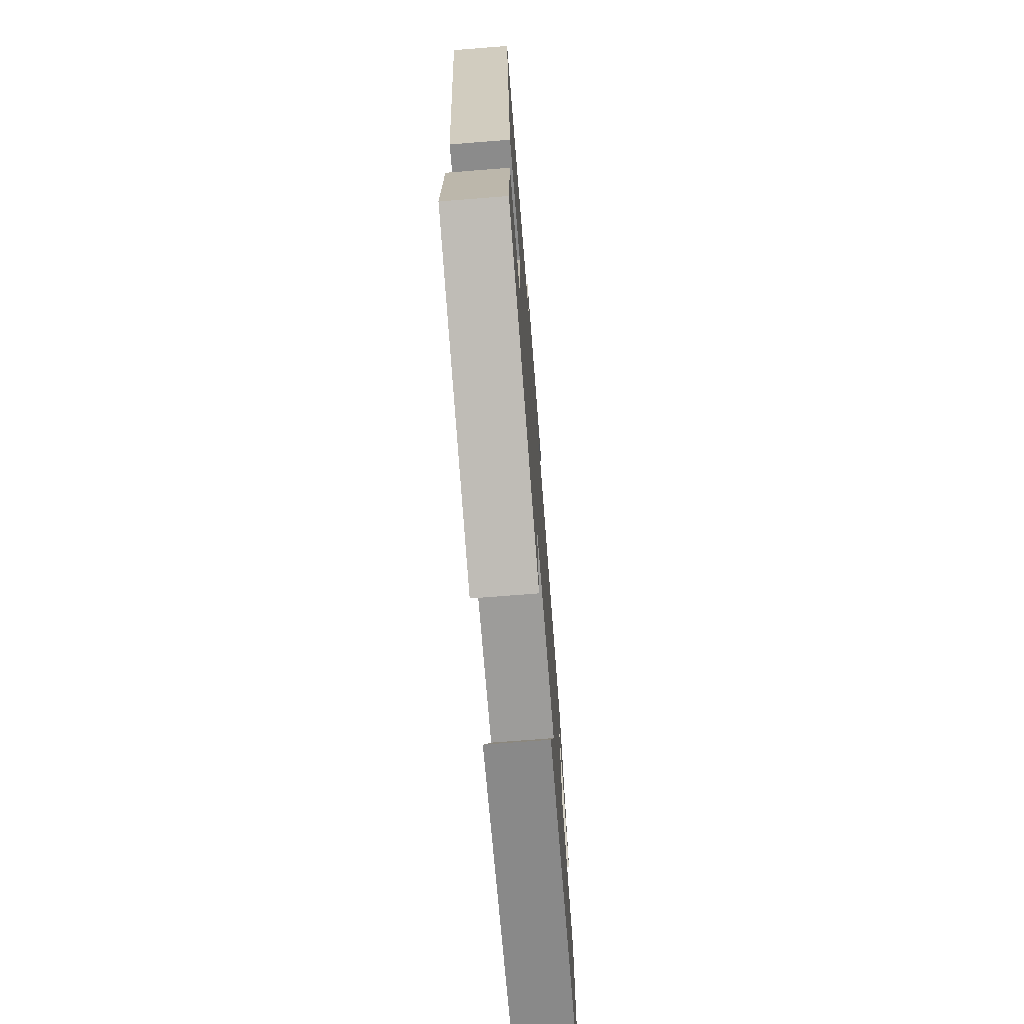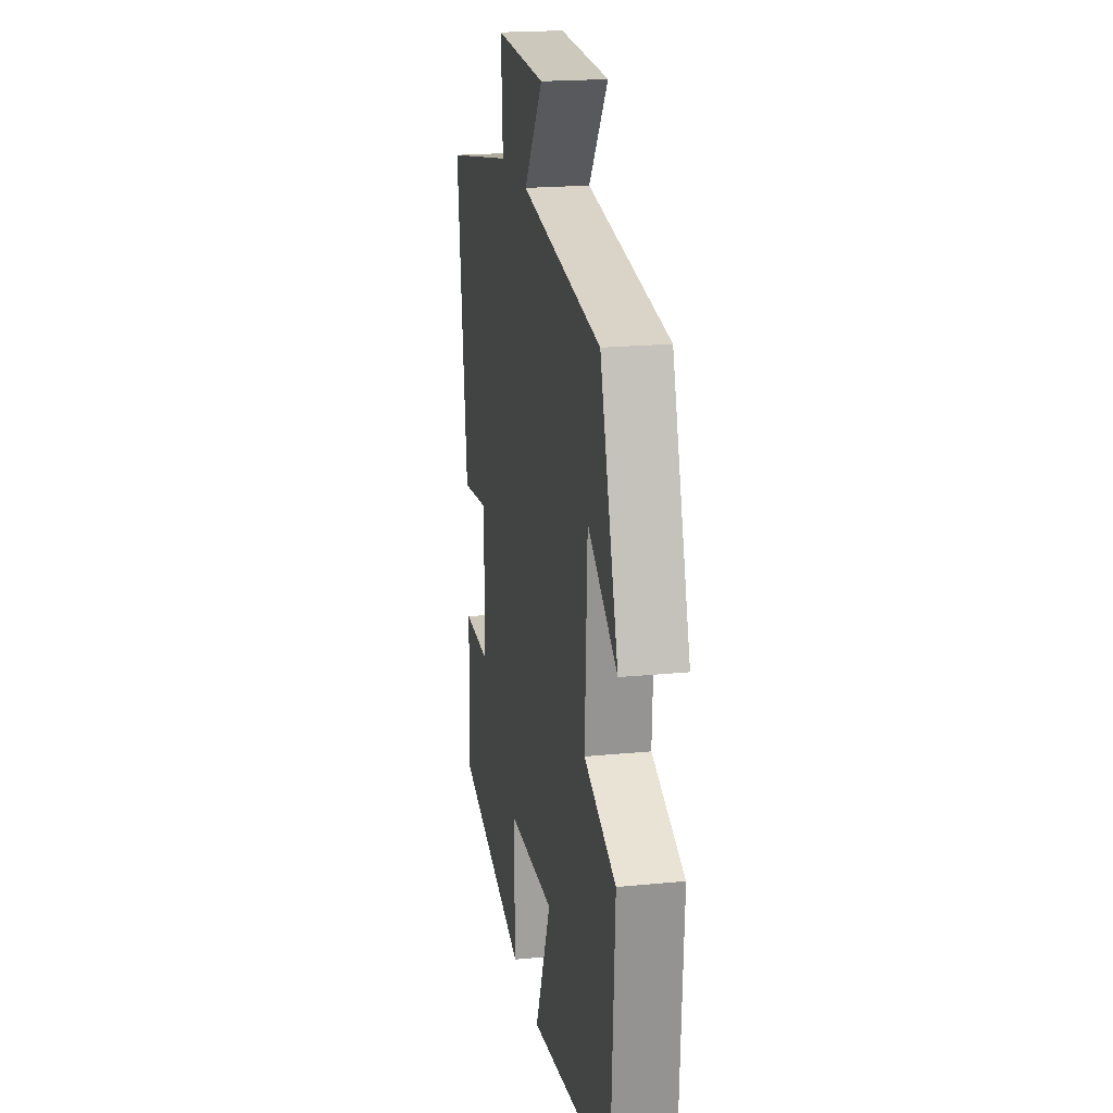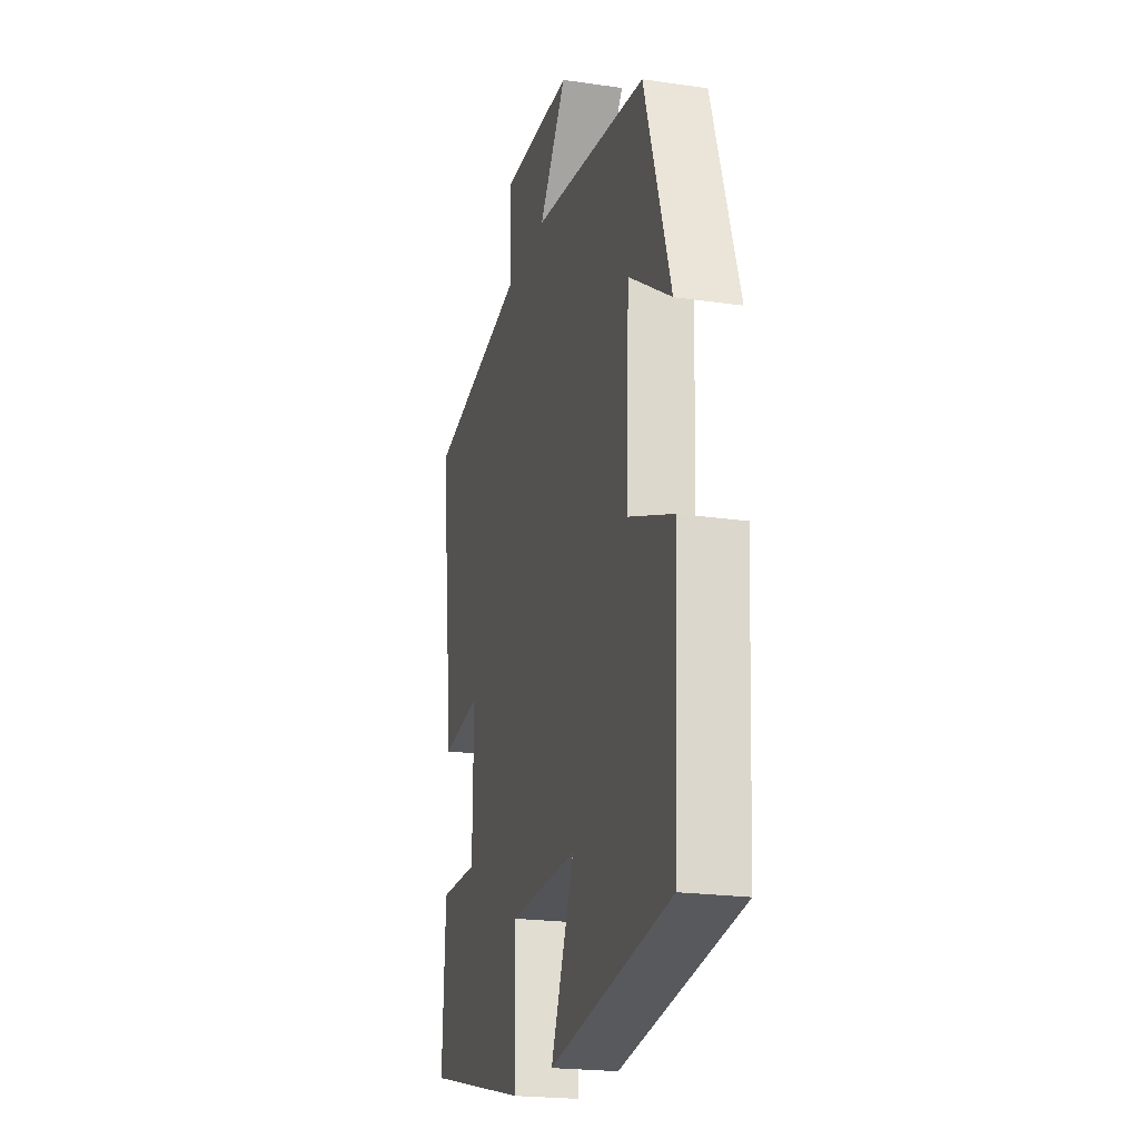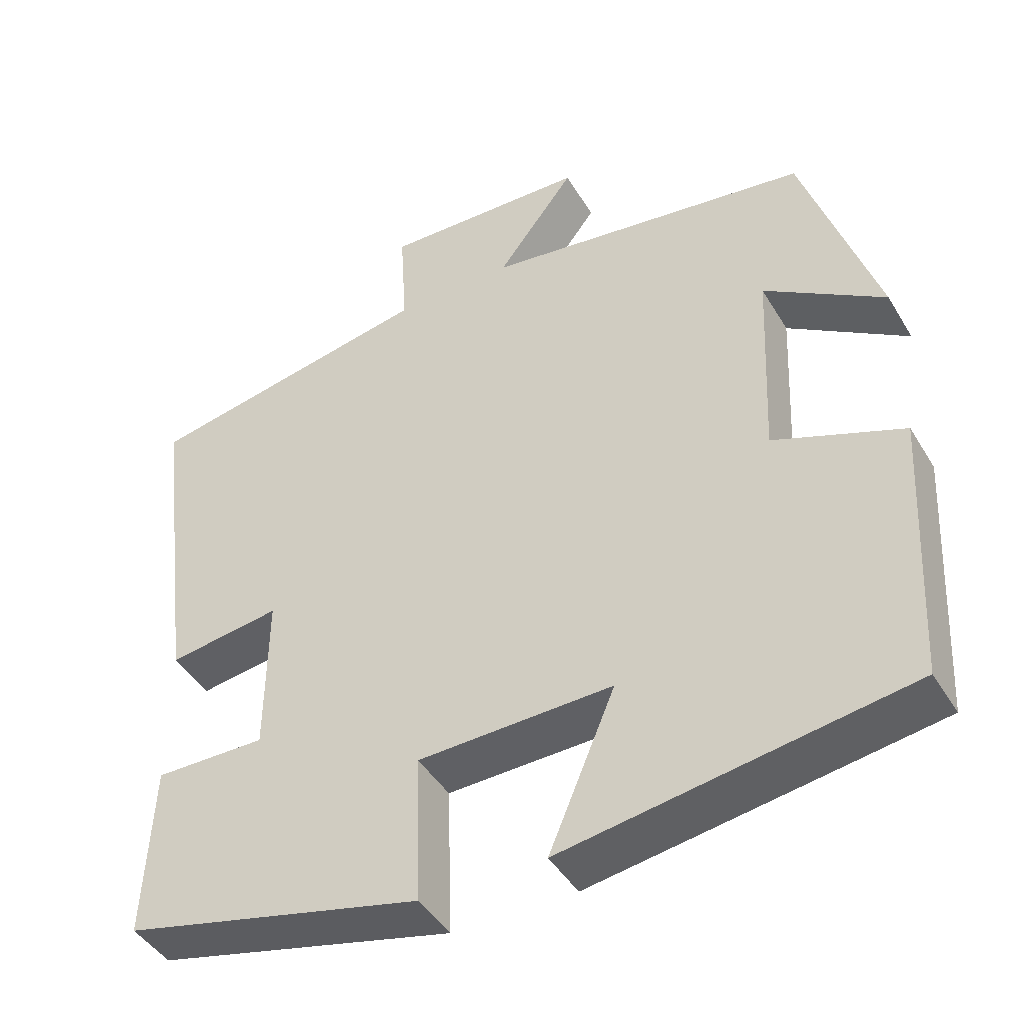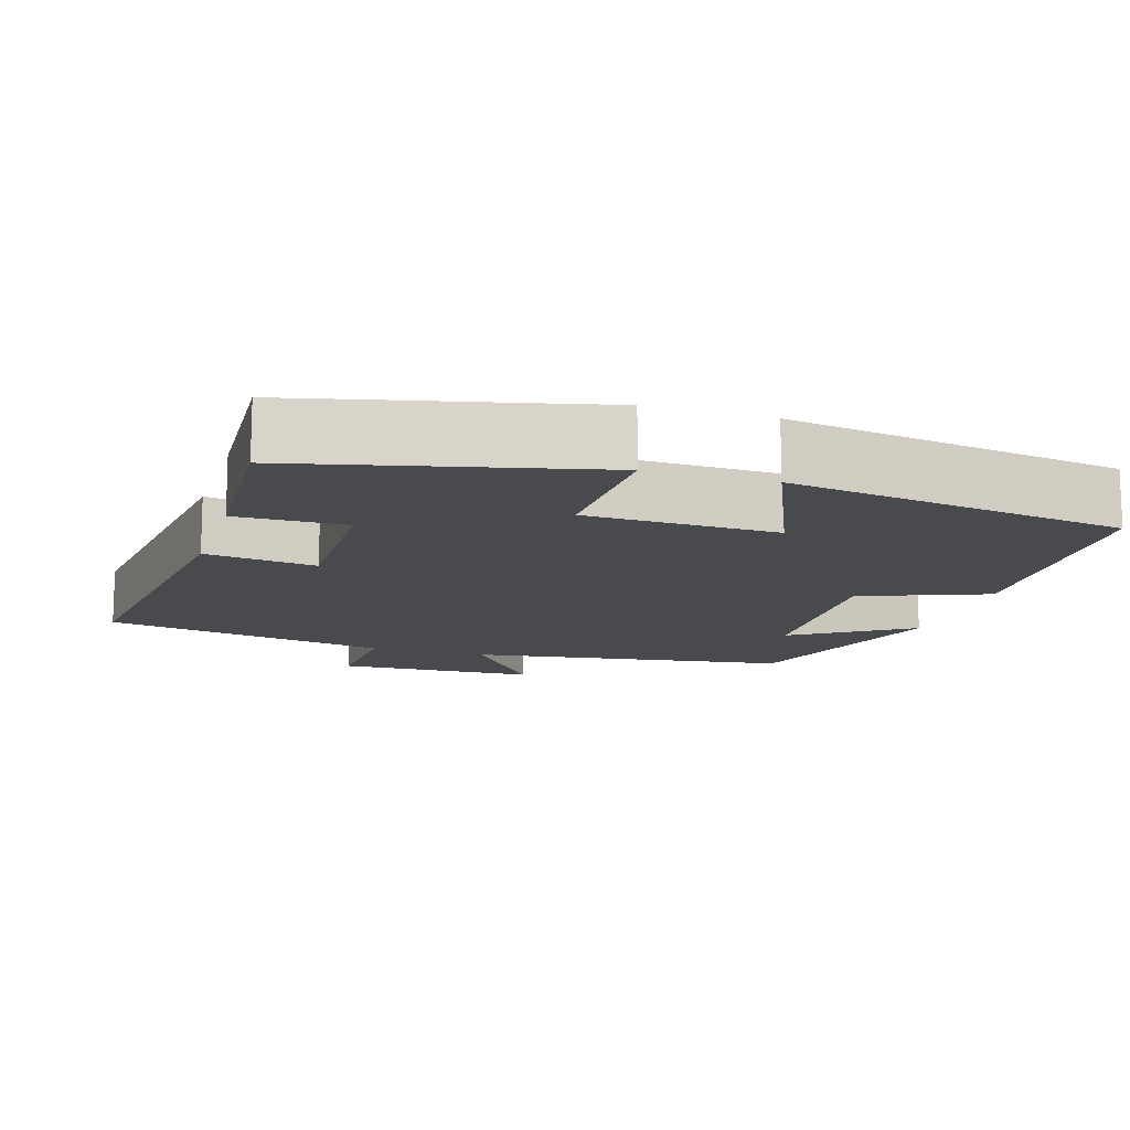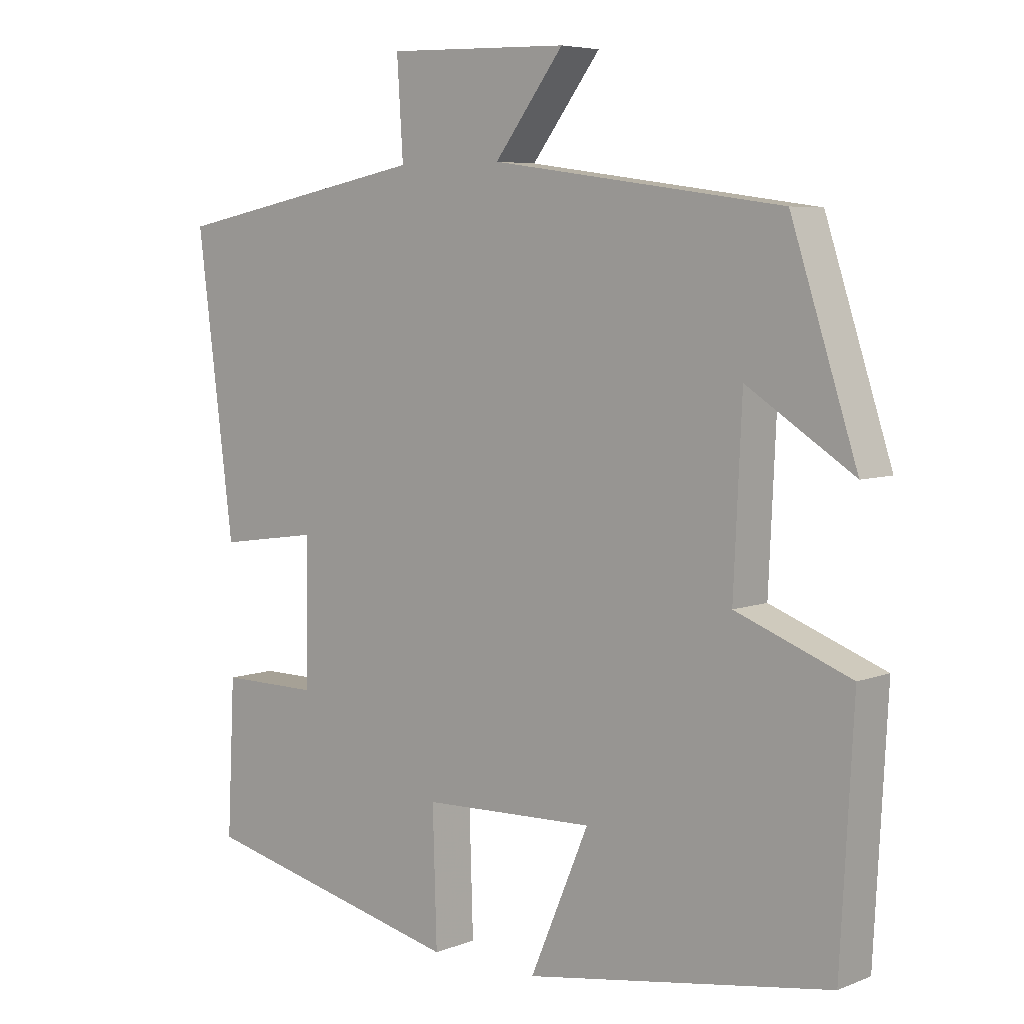
<metadata>
{"format":"obj","ext":"obj","renderer":"f3d","projection":"perspective","resolution":1024,"background":"white","views":[{"elev":-72.0,"azim":94.5,"up":"+Z"},{"elev":20.4,"azim":-100.1,"up":"+Z"},{"elev":-21.4,"azim":-104.5,"up":"+Z"},{"elev":-44.2,"azim":-150.9,"up":"+Z"},{"elev":-13.3,"azim":162.9,"up":"+Y"},{"elev":5.9,"azim":-139.4,"up":"+Z"}]}
</metadata>
<code>
v -0.481 0.07 -0.429
v -0.5 0.07 -0.078
v -0.333 0.07 -0.014
v -0.345 0.07 0.244
v -0.5 0.07 0.144
v -0.404 0.07 0.44
v 0.021 0.07 0.5
v -0.08 0.07 0.633
v 0.186 0.07 0.641
v 0.177 0.07 0.5
v 0.554 0.07 0.427
v 0.5 0.07 0
v 0.354 0.07 0.021
v 0.356 0.07 -0.187
v 0.5 0.07 -0.186
v 0.511 0.07 -0.41
v 0.124 0.07 -0.5
v 0.13 0.07 -0.305
v -0.122 0.07 -0.297
v -0.036 0.07 -0.5
v -0.481 0 -0.429
v -0.5 0 -0.078
v -0.333 0 -0.014
v -0.345 0 0.244
v -0.5 0 0.144
v -0.404 0 0.44
v 0.021 0 0.5
v -0.08 0 0.633
v 0.186 0 0.641
v 0.177 0 0.5
v 0.554 0 0.427
v 0.5 0 0
v 0.354 0 0.021
v 0.356 0 -0.187
v 0.5 0 -0.186
v 0.511 0 -0.41
v 0.124 0 -0.5
v 0.13 0 -0.305
v -0.122 0 -0.297
v -0.036 0 -0.5
f 1 2 3
f 20 1 3
f 19 20 3
f 18 19 3 4
f 16 17 18
f 15 16 18
f 14 15 18
f 13 14 18 4
f 12 13 4
f 11 12 4
f 10 11 4
f 7 8 9 10
f 7 10 4
f 4 5 6 7
f 23 22 21
f 23 21 40
f 23 40 39
f 24 23 39 38
f 38 37 36
f 38 36 35
f 38 35 34
f 24 38 34 33
f 24 33 32
f 24 32 31
f 24 31 30
f 30 29 28 27
f 24 30 27
f 27 26 25 24
f 1 21 22 2
f 2 22 23 3
f 3 23 24 4
f 4 24 25 5
f 5 25 26 6
f 6 26 27 7
f 7 27 28 8
f 8 28 29 9
f 9 29 30 10
f 10 30 31 11
f 11 31 32 12
f 12 32 33 13
f 13 33 34 14
f 14 34 35 15
f 15 35 36 16
f 16 36 37 17
f 17 37 38 18
f 18 38 39 19
f 19 39 40 20
f 20 40 21 1

</code>
